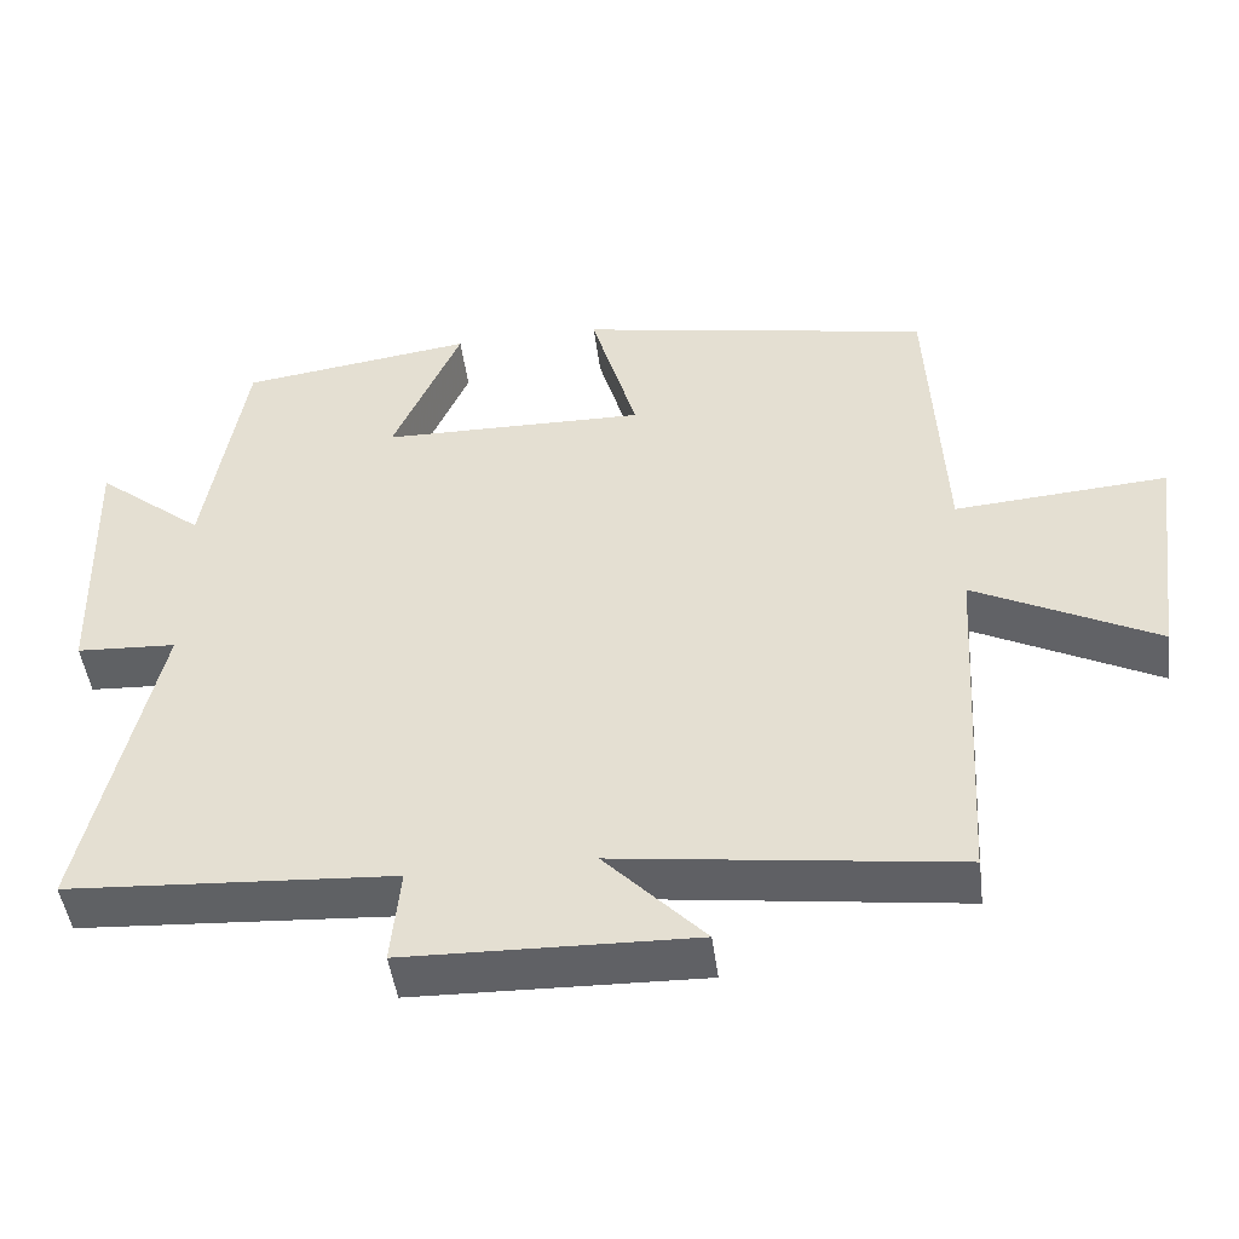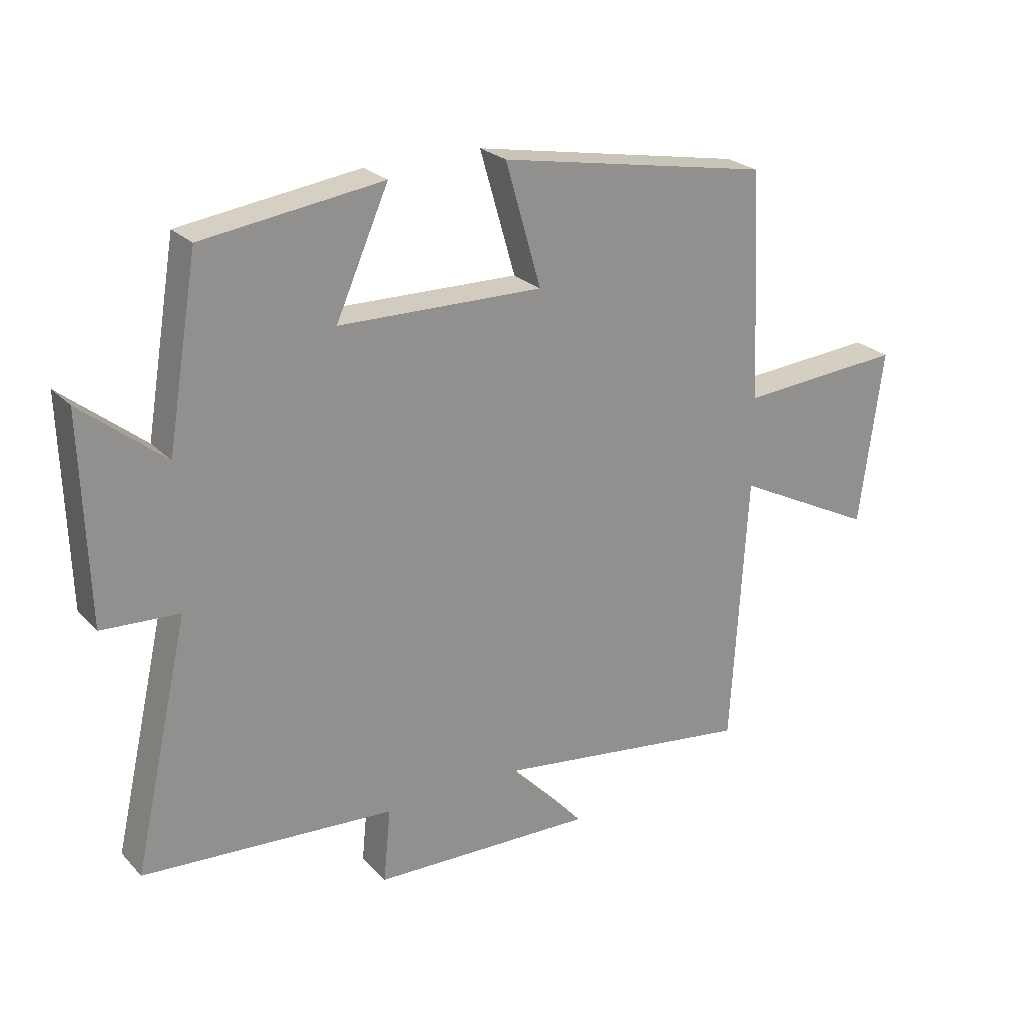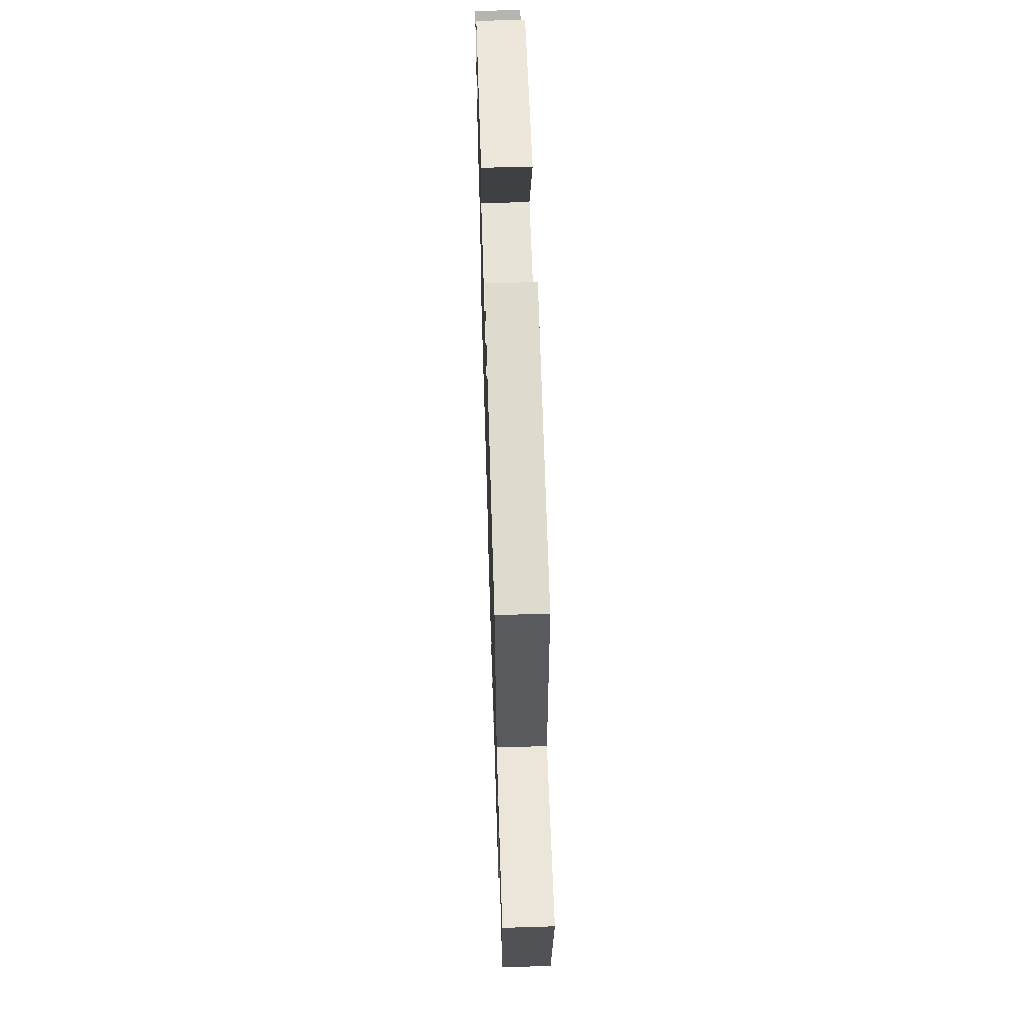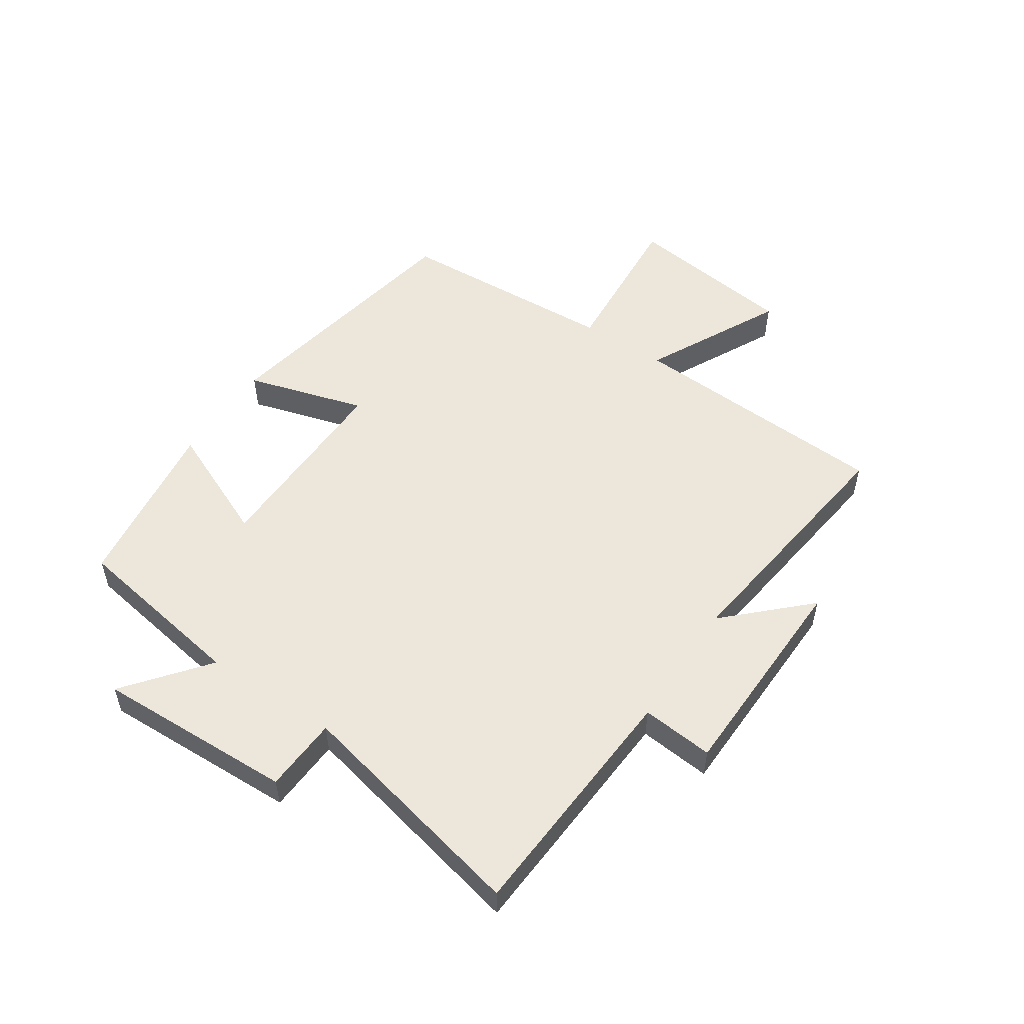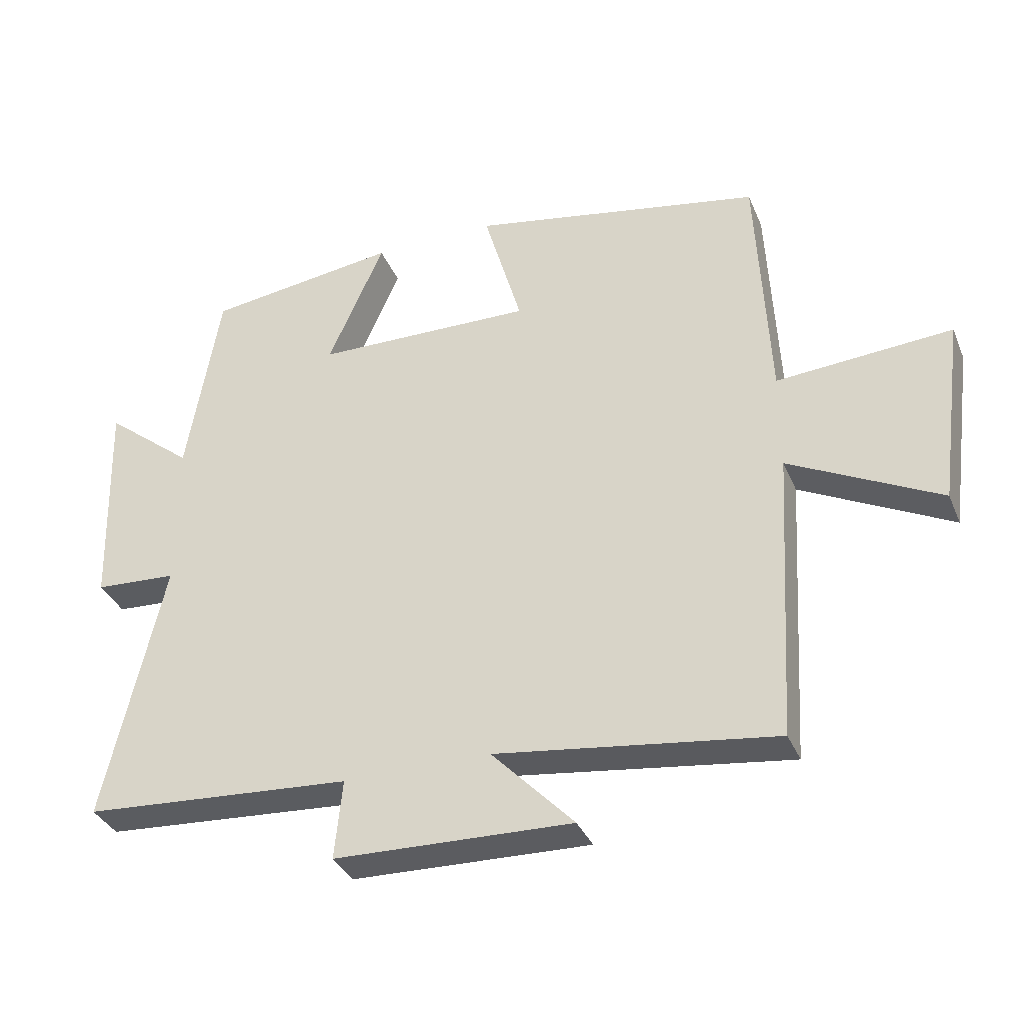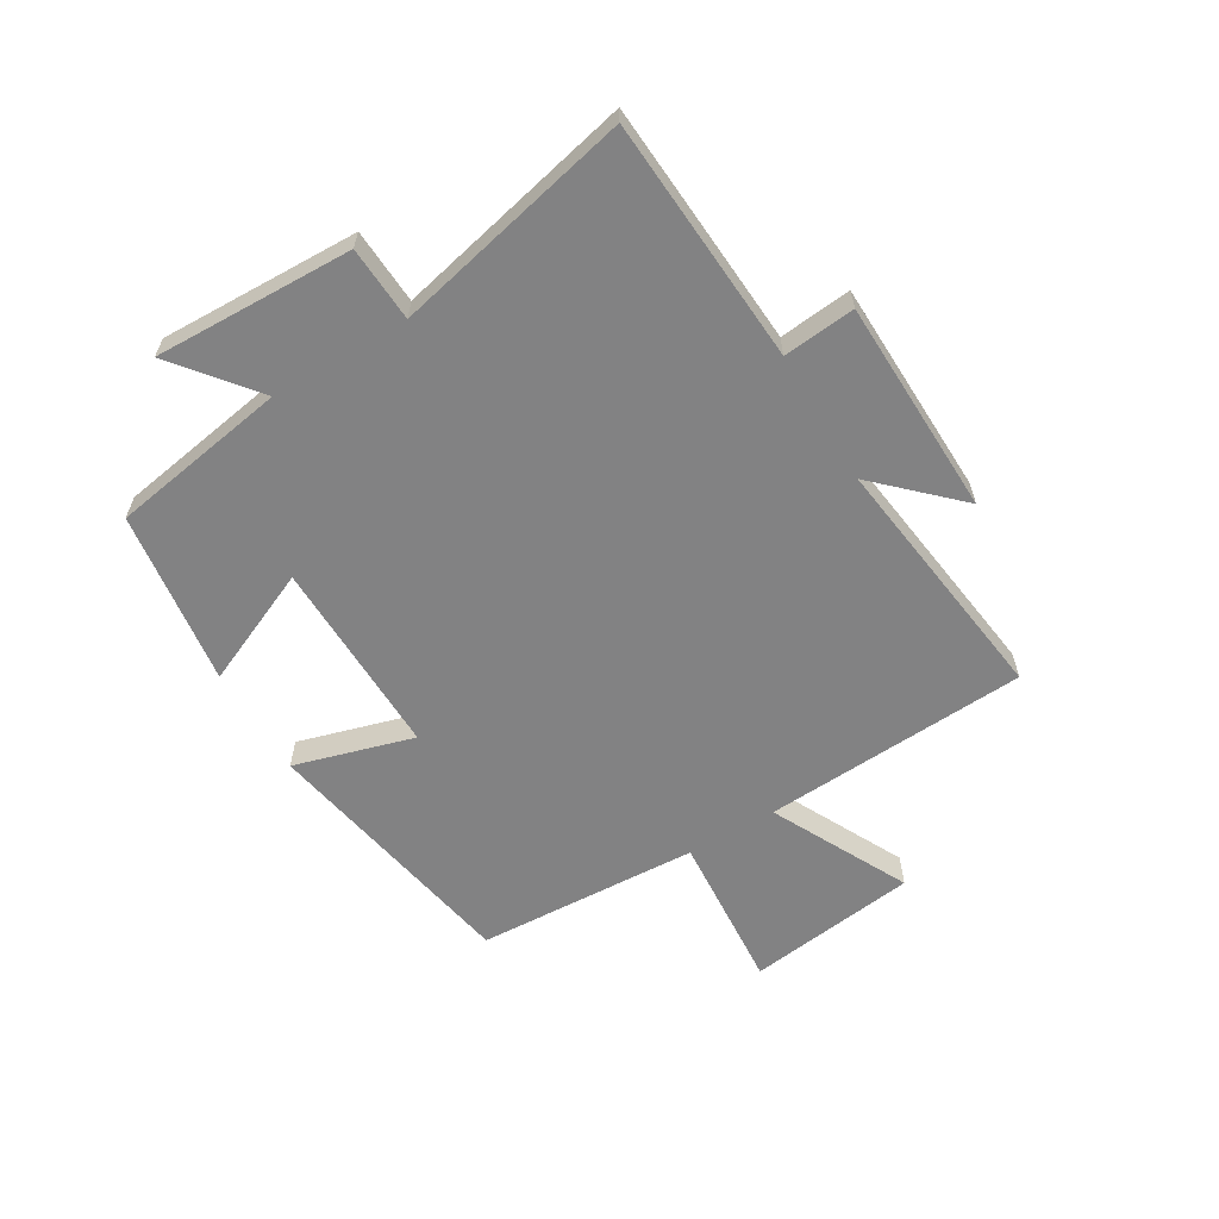
<metadata>
{"format":"obj","ext":"obj","renderer":"f3d","projection":"perspective","resolution":1024,"background":"white","views":[{"elev":-47.1,"azim":-172.5,"up":"+Z"},{"elev":24.4,"azim":147.9,"up":"+Z"},{"elev":61.0,"azim":-91.8,"up":"+Z"},{"elev":53.0,"azim":123.6,"up":"+Y"},{"elev":-35.0,"azim":-159.2,"up":"+Z"},{"elev":-60.8,"azim":120.8,"up":"+Y"}]}
</metadata>
<code>
v -0.481 0.07 0.418
v -0.034 0.07 0.5
v -0.092 0.07 0.299
v 0.242 0.07 0.305
v 0.156 0.07 0.5
v 0.45 0.07 0.46
v 0.5 0.07 0.161
v 0.636 0.07 0.27
v 0.626 0.07 -0.064
v 0.5 0.07 -0.071
v 0.591 0.07 -0.473
v 0.179 0.07 -0.5
v 0.191 0.07 -0.621
v -0.173 0.07 -0.631
v -0.047 0.07 -0.5
v -0.474 0.07 -0.556
v -0.5 0.07 -0.11
v -0.73 0.07 -0.226
v -0.768 0.07 0.062
v -0.5 0.07 0.042
v -0.481 0 0.418
v -0.034 0 0.5
v -0.092 0 0.299
v 0.242 0 0.305
v 0.156 0 0.5
v 0.45 0 0.46
v 0.5 0 0.161
v 0.636 0 0.27
v 0.626 0 -0.064
v 0.5 0 -0.071
v 0.591 0 -0.473
v 0.179 0 -0.5
v 0.191 0 -0.621
v -0.173 0 -0.631
v -0.047 0 -0.5
v -0.474 0 -0.556
v -0.5 0 -0.11
v -0.73 0 -0.226
v -0.768 0 0.062
v -0.5 0 0.042
f 17 18 19 20
f 17 20 1
f 16 17 1
f 15 16 1
f 12 13 14 15
f 12 15 1
f 11 12 1
f 10 11 1
f 7 8 9 10
f 6 7 10
f 5 6 10
f 4 5 10
f 3 4 10
f 3 10 1
f 1 2 3
f 40 39 38 37
f 21 40 37
f 21 37 36
f 21 36 35
f 35 34 33 32
f 21 35 32
f 21 32 31
f 21 31 30
f 30 29 28 27
f 30 27 26
f 30 26 25
f 30 25 24
f 30 24 23
f 21 30 23
f 23 22 21
f 1 21 22 2
f 2 22 23 3
f 3 23 24 4
f 4 24 25 5
f 5 25 26 6
f 6 26 27 7
f 7 27 28 8
f 8 28 29 9
f 9 29 30 10
f 10 30 31 11
f 11 31 32 12
f 12 32 33 13
f 13 33 34 14
f 14 34 35 15
f 15 35 36 16
f 16 36 37 17
f 17 37 38 18
f 18 38 39 19
f 19 39 40 20
f 20 40 21 1

</code>
